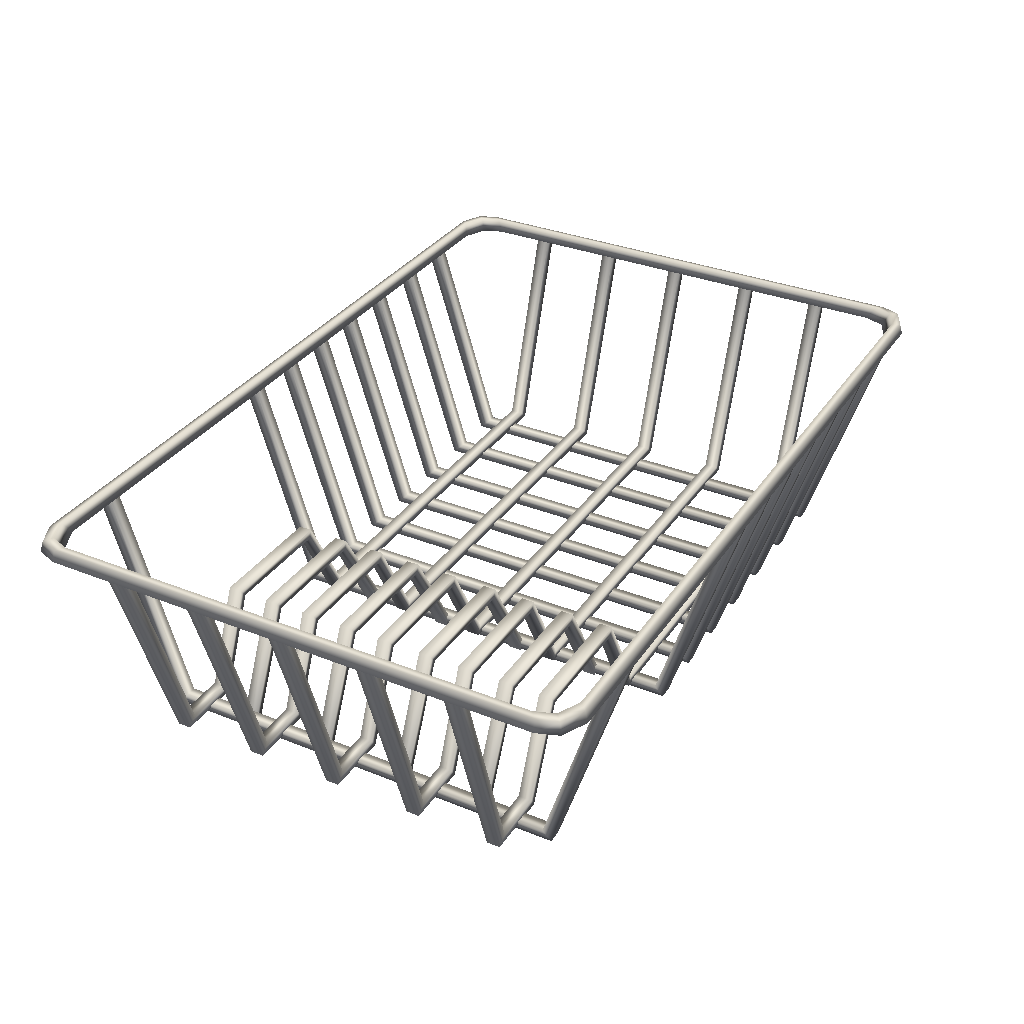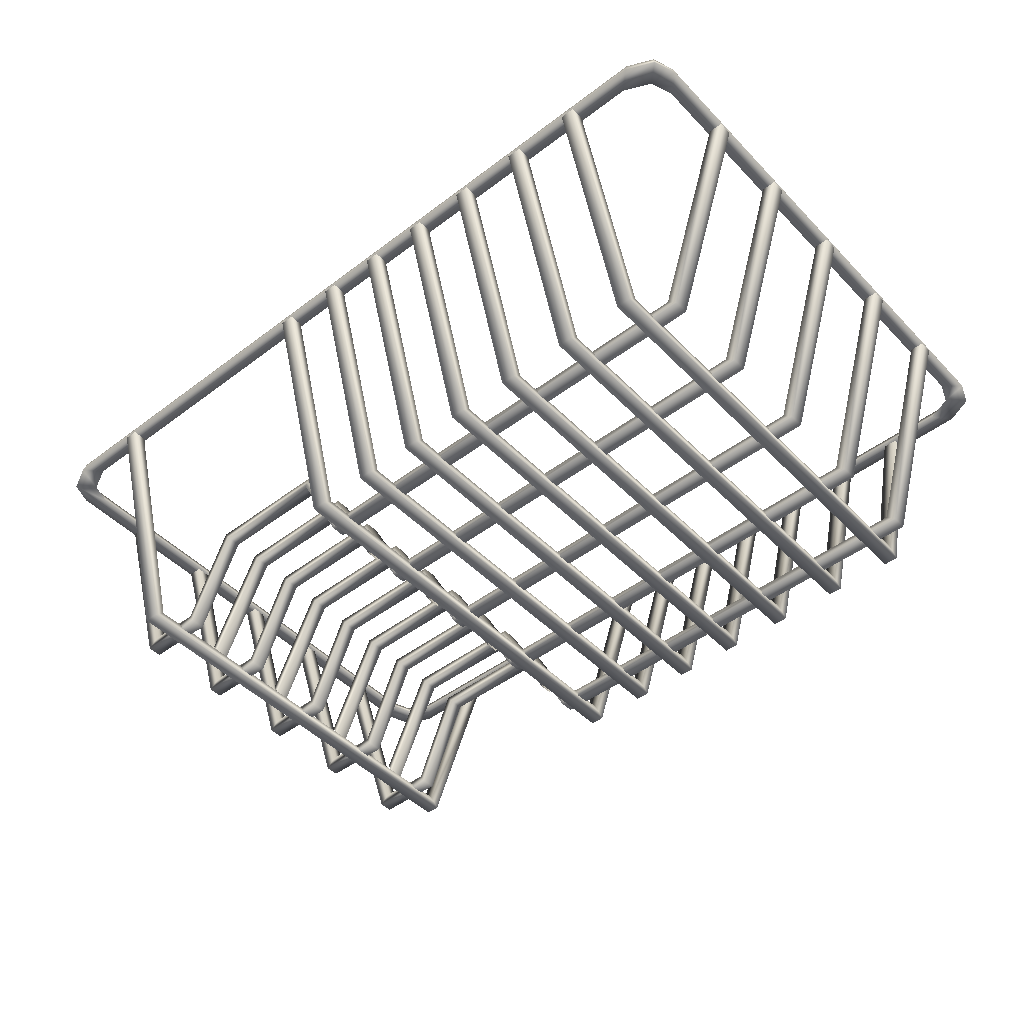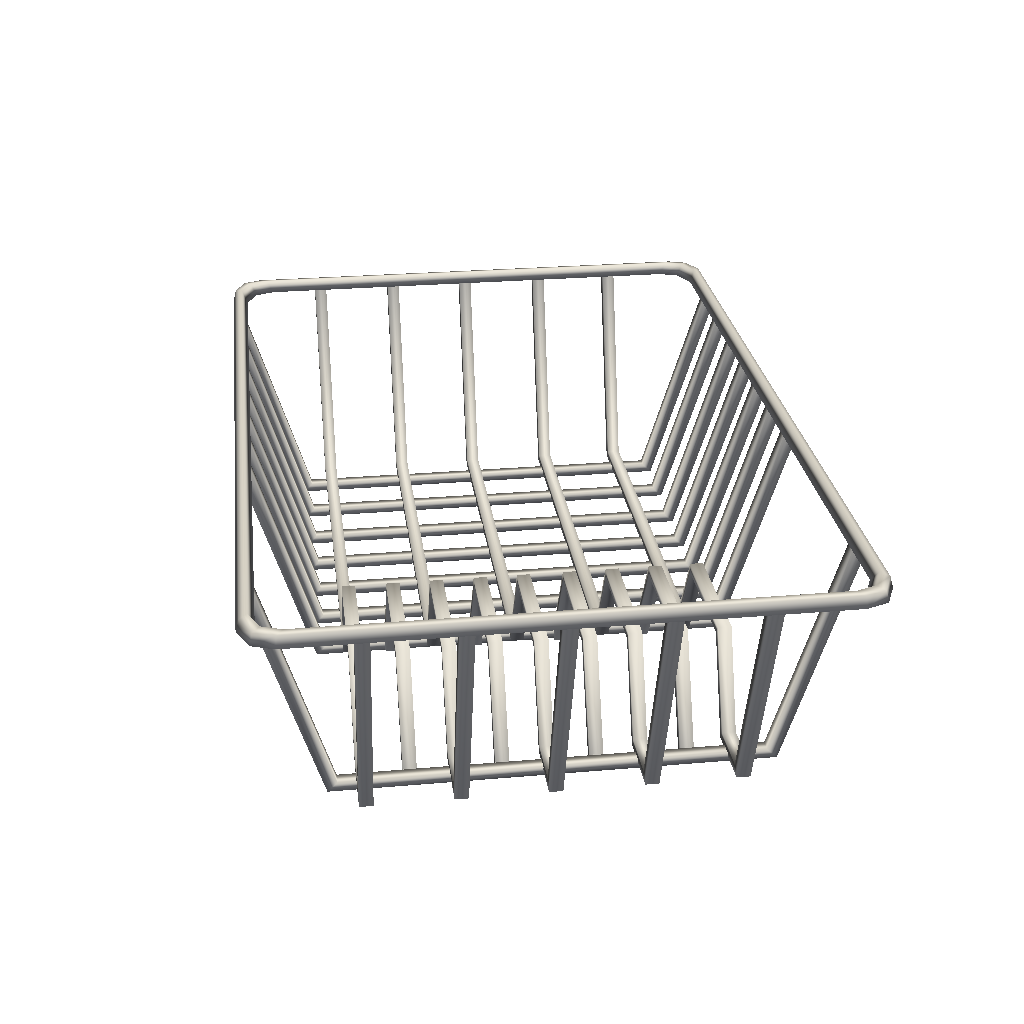
<metadata>
{"format":"obj","ext":"obj","renderer":"f3d","projection":"perspective","resolution":1024,"background":"white","views":[{"elev":33.4,"azim":118.9,"up":"+Y"},{"elev":-46.1,"azim":-139.1,"up":"+Y"},{"elev":27.6,"azim":82.5,"up":"+Y"}]}
</metadata>
<code>
v -33.51 19.67 24.68
v 33.51 19.67 24.68
v -33.51 19.67 -24.68
v 33.51 19.67 -24.68
v 36.37 19.67 21.82
v 36.37 19.67 -21.82
v -36.37 19.67 -21.82
v -36.37 19.67 21.82
v -32.16 19.67 23.29
v -34.94 19.67 20.57
v -34.94 19.67 -20.57
v -32.16 19.67 -23.29
v 34.94 19.67 20.57
v 32.16 19.67 23.29
v 34.94 19.67 -20.57
v 32.16 19.67 -23.29
v -34.27 19.67 -22.33
v -35.69 19.67 -23.68
v -35.69 19.67 23.68
v -34.27 19.67 22.33
v 34.27 19.67 22.33
v 35.69 19.67 23.68
v 34.27 19.67 -22.33
v 35.69 19.67 -23.68
v -33.45 20.63 24.4
v -32.86 20.75 23.76
v -35.47 20.63 23.47
v -34.83 20.74 22.85
v 33.45 20.63 24.4
v 32.86 20.75 23.76
v 35.47 20.63 23.47
v 34.83 20.74 22.85
v -33.45 20.63 -24.4
v -32.86 20.75 -23.76
v 33.45 20.63 -24.4
v 32.86 20.75 -23.76
v -35.47 20.63 -23.47
v -34.83 20.74 -22.85
v 35.47 20.63 -23.47
v 34.83 20.74 -22.85
v 36.1 20.63 21.77
v 35.43 20.74 21.2
v 36.1 20.63 -21.77
v 35.43 20.74 -21.2
v -36.1 20.63 -21.77
v -35.43 20.74 -21.2
v -36.1 20.63 21.77
v -35.43 20.74 21.2
v -36.31 19.67 16.22
v 36.31 19.67 16.22
v -35.14 19.67 16.22
v 35.14 19.67 16.22
v -35.14 19.67 15.06
v 35.14 19.67 15.06
v -36.31 19.67 15.06
v 36.31 19.67 15.06
v 29.42 1.574 16.22
v 29.42 1.574 15.06
v 30.24 0.7962 15.06
v 30.24 0.7962 16.22
v -29.42 1.574 16.22
v -29.42 1.574 15.06
v -30.24 0.7962 15.06
v -30.24 0.7962 16.22
v 6.309 1.574 16.22
v 6.309 1.574 15.06
v 6.747 0.7962 15.06
v 6.747 0.7962 16.22
v 24.94 1.574 16.22
v 24.94 1.574 15.06
v 24.44 0.7962 15.06
v 24.44 0.7962 16.22
v 10.66 9.811 16.22
v 10.66 9.811 15.06
v 11.03 9.033 15.06
v 11.03 9.033 16.22
v 21.57 9.811 16.22
v 21.57 9.811 15.06
v 20.98 9.033 15.06
v 20.98 9.033 16.22
v -0.5819 19.67 -24.66
v -0.5819 19.67 24.66
v -0.5819 19.67 -23.5
v -0.5819 19.67 23.5
v 0.5819 19.67 -23.5
v 0.5819 19.67 23.5
v 0.5819 19.67 -24.66
v 0.5819 19.67 24.66
v -0.5819 1.047 17.77
v 0.5819 1.047 17.77
v 0.5819 0.2695 18.6
v -0.5819 0.2695 18.6
v -0.5819 1.047 -17.77
v 0.5819 1.047 -17.77
v 0.5819 0.2695 -18.6
v -0.5819 0.2695 -18.6
v -5.713 19.67 -24.66
v -5.713 19.67 24.66
v -5.713 19.67 -23.5
v -5.713 19.67 23.5
v -4.549 19.67 -23.5
v -4.549 19.67 23.5
v -4.549 19.67 -24.66
v -4.549 19.67 24.66
v -5.713 1.047 17.77
v -4.549 1.047 17.77
v -4.549 0.2695 18.6
v -5.713 0.2695 18.6
v -5.713 1.047 -17.77
v -4.549 1.047 -17.77
v -4.549 0.2695 -18.6
v -5.713 0.2695 -18.6
v -10.86 19.67 -24.66
v -10.86 19.67 24.66
v -10.86 19.67 -23.5
v -10.86 19.67 23.5
v -9.695 19.67 -23.5
v -9.695 19.67 23.5
v -9.695 19.67 -24.66
v -9.695 19.67 24.66
v -10.86 1.047 17.77
v -9.695 1.047 17.77
v -9.695 0.2695 18.6
v -10.86 0.2695 18.6
v -10.86 1.047 -17.77
v -9.695 1.047 -17.77
v -9.695 0.2695 -18.6
v -10.86 0.2695 -18.6
v -16.26 19.67 -24.66
v -16.26 19.67 24.66
v -16.26 19.67 -23.5
v -16.26 19.67 23.5
v -15.1 19.67 -23.5
v -15.1 19.67 23.5
v -15.1 19.67 -24.66
v -15.1 19.67 24.66
v -16.26 1.047 17.77
v -15.1 1.047 17.77
v -15.1 0.2695 18.6
v -16.26 0.2695 18.6
v -16.26 1.047 -17.77
v -15.1 1.047 -17.77
v -15.1 0.2695 -18.6
v -16.26 0.2695 -18.6
v -22.13 19.67 -24.66
v -22.13 19.67 24.66
v -22.13 19.67 -23.5
v -22.13 19.67 23.5
v -20.97 19.67 -23.5
v -20.97 19.67 23.5
v -20.97 19.67 -24.66
v -20.97 19.67 24.66
v -22.13 1.047 17.77
v -20.97 1.047 17.77
v -20.97 0.2695 18.6
v -22.13 0.2695 18.6
v -22.13 1.047 -17.77
v -20.97 1.047 -17.77
v -20.97 0.2695 -18.6
v -22.13 0.2695 -18.6
v -27.93 19.67 -24.66
v -27.93 19.67 24.66
v -27.93 19.67 -23.5
v -27.93 19.67 23.5
v -26.77 19.67 -23.5
v -26.77 19.67 23.5
v -26.77 19.67 -24.66
v -26.77 19.67 24.66
v -27.93 1.047 17.77
v -26.77 1.047 17.77
v -26.77 0.2695 18.6
v -27.93 0.2695 18.6
v -27.93 1.047 -17.77
v -26.77 1.047 -17.77
v -26.77 0.2695 -18.6
v -27.93 0.2695 -18.6
v 4.849 19.67 -24.66
v 4.849 19.67 24.66
v 4.849 19.67 -23.5
v 4.849 19.67 23.5
v 6.013 19.67 -23.5
v 6.013 19.67 23.5
v 6.013 19.67 -24.66
v 6.013 19.67 24.66
v 4.849 1.047 17.77
v 6.013 1.047 17.77
v 6.013 0.2695 18.6
v 4.849 0.2695 18.6
v 4.849 1.047 -17.77
v 6.013 1.047 -17.77
v 6.013 0.2695 -18.6
v 4.849 0.2695 -18.6
v 25.97 19.67 -24.66
v 25.97 19.67 24.66
v 25.97 19.67 -23.5
v 25.97 19.67 23.5
v 27.13 19.67 -23.5
v 27.13 19.67 23.5
v 27.13 19.67 -24.66
v 27.13 19.67 24.66
v 25.97 1.047 17.77
v 27.13 1.047 17.77
v 27.13 0.2695 18.6
v 25.97 0.2695 18.6
v 25.97 1.047 -17.77
v 27.13 1.047 -17.77
v 27.13 0.2695 -18.6
v 25.97 0.2695 -18.6
v -36.31 19.67 8.602
v 36.31 19.67 8.602
v -35.14 19.67 8.602
v 35.14 19.67 8.602
v -35.14 19.67 7.438
v 35.14 19.67 7.438
v -36.31 19.67 7.438
v 36.31 19.67 7.438
v 29.42 1.574 8.602
v 29.42 1.574 7.438
v 30.24 0.7962 7.438
v 30.24 0.7962 8.602
v -29.42 1.574 8.602
v -29.42 1.574 7.438
v -30.24 0.7962 7.438
v -30.24 0.7962 8.602
v 6.309 1.574 8.602
v 6.309 1.574 7.438
v 6.747 0.7962 7.438
v 6.747 0.7962 8.602
v 24.94 1.574 8.602
v 24.94 1.574 7.438
v 24.44 0.7962 7.438
v 24.44 0.7962 8.602
v 10.66 9.811 8.602
v 10.66 9.811 7.438
v 11.03 9.033 7.438
v 11.03 9.033 8.602
v 21.57 9.811 8.602
v 21.57 9.811 7.438
v 20.98 9.033 7.438
v 20.98 9.033 8.602
v -36.31 19.67 0.9786
v 36.31 19.67 0.9786
v -35.14 19.67 0.9786
v 35.14 19.67 0.9786
v -35.14 19.67 -0.1852
v 35.14 19.67 -0.1852
v -36.31 19.67 -0.1852
v 36.31 19.67 -0.1852
v 29.42 1.574 0.9786
v 29.42 1.574 -0.1852
v 30.24 0.7962 -0.1852
v 30.24 0.7962 0.9786
v -29.42 1.574 0.9786
v -29.42 1.574 -0.1852
v -30.24 0.7962 -0.1852
v -30.24 0.7962 0.9786
v 6.309 1.574 0.9786
v 6.309 1.574 -0.1852
v 6.747 0.7962 -0.1852
v 6.747 0.7962 0.9786
v 24.94 1.574 0.9786
v 24.94 1.574 -0.1852
v 24.44 0.7962 -0.1852
v 24.44 0.7962 0.9786
v 10.66 9.811 0.9786
v 10.66 9.811 -0.1852
v 11.03 9.033 -0.1852
v 11.03 9.033 0.9786
v 21.57 9.811 0.9786
v 21.57 9.811 -0.1852
v 20.98 9.033 -0.1852
v 20.98 9.033 0.9786
v -36.31 19.67 -6.865
v 36.31 19.67 -6.865
v -35.14 19.67 -6.865
v 35.14 19.67 -6.865
v -35.14 19.67 -8.029
v 35.14 19.67 -8.029
v -36.31 19.67 -8.029
v 36.31 19.67 -8.029
v 29.42 1.574 -6.865
v 29.42 1.574 -8.029
v 30.24 0.7962 -8.029
v 30.24 0.7962 -6.865
v -29.42 1.574 -6.865
v -29.42 1.574 -8.029
v -30.24 0.7962 -8.029
v -30.24 0.7962 -6.865
v 6.309 1.574 -6.865
v 6.309 1.574 -8.029
v 6.747 0.7962 -8.029
v 6.747 0.7962 -6.865
v 24.94 1.574 -6.865
v 24.94 1.574 -8.029
v 24.44 0.7962 -8.029
v 24.44 0.7962 -6.865
v 10.66 9.811 -6.865
v 10.66 9.811 -8.029
v 11.03 9.033 -8.029
v 11.03 9.033 -6.865
v 21.57 9.811 -6.865
v 21.57 9.811 -8.029
v 20.98 9.033 -8.029
v 20.98 9.033 -6.865
v -36.31 19.67 -14.4
v 36.31 19.67 -14.4
v -35.14 19.67 -14.4
v 35.14 19.67 -14.4
v -35.14 19.67 -15.57
v 35.14 19.67 -15.57
v -36.31 19.67 -15.57
v 36.31 19.67 -15.57
v 29.42 1.574 -14.4
v 29.42 1.574 -15.57
v 30.24 0.7962 -15.57
v 30.24 0.7962 -14.4
v -29.42 1.574 -14.4
v -29.42 1.574 -15.57
v -30.24 0.7962 -15.57
v -30.24 0.7962 -14.4
v 6.309 1.574 -14.4
v 6.309 1.574 -15.57
v 6.747 0.7962 -15.57
v 6.747 0.7962 -14.4
v 24.94 1.574 -14.4
v 24.94 1.574 -15.57
v 24.44 0.7962 -15.57
v 24.44 0.7962 -14.4
v 10.66 9.811 -14.4
v 10.66 9.811 -15.57
v 11.03 9.033 -15.57
v 11.03 9.033 -14.4
v 21.57 9.811 -14.4
v 21.57 9.811 -15.57
v 20.98 9.033 -15.57
v 20.98 9.033 -14.4
v 5.599 0.8743 -10.7
v 5.599 0.8743 -11.86
v 6.07 0.09697 -11.86
v 6.07 0.09697 -10.7
v 25.65 0.8743 -10.7
v 25.65 0.8743 -11.86
v 25.12 0.09697 -11.86
v 25.12 0.09697 -10.7
v 10.66 9.811 -10.7
v 10.66 9.811 -11.86
v 11.03 9.033 -11.86
v 11.03 9.033 -10.7
v 21.57 9.811 -10.7
v 21.57 9.811 -11.86
v 20.98 9.033 -11.86
v 20.98 9.033 -10.7
v 5.599 0.8743 -3.075
v 5.599 0.8743 -4.239
v 6.07 0.09697 -4.239
v 6.07 0.09697 -3.075
v 25.65 0.8743 -3.075
v 25.65 0.8743 -4.239
v 25.12 0.09697 -4.239
v 25.12 0.09697 -3.075
v 10.66 9.811 -3.075
v 10.66 9.811 -4.239
v 11.03 9.033 -4.239
v 11.03 9.033 -3.075
v 21.57 9.811 -3.075
v 21.57 9.811 -4.239
v 20.98 9.033 -4.239
v 20.98 9.033 -3.075
v 5.599 0.8743 4.768
v 5.599 0.8743 3.605
v 6.07 0.09697 3.605
v 6.07 0.09697 4.768
v 25.65 0.8743 4.768
v 25.65 0.8743 3.605
v 25.12 0.09697 3.605
v 25.12 0.09697 4.768
v 10.66 9.811 4.768
v 10.66 9.811 3.605
v 11.03 9.033 3.605
v 11.03 9.033 4.768
v 21.57 9.811 4.768
v 21.57 9.811 3.605
v 20.98 9.033 3.605
v 20.98 9.033 4.768
v 5.599 0.8743 12.39
v 5.599 0.8743 11.23
v 6.07 0.09697 11.23
v 6.07 0.09697 12.39
v 25.65 0.8743 12.39
v 25.65 0.8743 11.23
v 25.12 0.09697 11.23
v 25.12 0.09697 12.39
v 10.66 9.811 12.39
v 10.66 9.811 11.23
v 11.03 9.033 11.23
v 11.03 9.033 12.39
v 21.57 9.811 12.39
v 21.57 9.811 11.23
v 20.98 9.033 11.23
v 20.98 9.033 12.39
f 2 1 9 14
f 1 19 20 9
f 8 7 11 10
f 18 3 12 17
f 3 4 16 12
f 24 6 15 23
f 6 5 13 15
f 22 2 14 21
f 7 18 17 11
f 20 19 8 10
f 5 22 21 13
f 4 24 23 16
f 25 26 28 27
f 26 25 29 30
f 27 28 48 47
f 30 29 31 32
f 32 31 41 42
f 33 34 36 35
f 34 33 37 38
f 35 36 40 39
f 38 37 45 46
f 39 40 44 43
f 42 41 43 44
f 46 45 47 48
f 17 12 34 38
f 21 14 30 32
f 15 13 42 44
f 23 15 44 40
f 14 9 26 30
f 11 17 38 46
f 13 21 32 42
f 16 23 40 36
f 25 27 19 1
f 29 25 1 2
f 31 29 2 22
f 33 35 4 3
f 37 33 3 18
f 35 39 24 4
f 41 31 22 5
f 43 41 5 6
f 39 43 6 24
f 45 37 18 7
f 47 45 7 8
f 27 47 8 19
f 20 28 26 9
f 11 46 48 10
f 16 36 34 12
f 10 48 28 20
f 49 64 61 51
f 51 61 62 53
f 53 62 63 55
f 55 63 64 49
f 50 56 54 52
f 55 49 51 53
f 57 52 54 58
f 59 58 54 56
f 60 59 56 50
f 57 60 50 52
f 66 62 61 65
f 67 63 62 66
f 68 64 63 67
f 65 61 64 68
f 74 66 65 73
f 75 67 66 74
f 76 68 67 75
f 76 73 65 68
f 58 70 69 57
f 59 71 70 58
f 60 72 71 59
f 57 69 72 60
f 78 74 73 77
f 79 75 74 78
f 80 76 75 79
f 77 73 76 80
f 70 78 77 69
f 71 79 78 70
f 72 80 79 71
f 69 77 80 72
f 81 96 93 83
f 83 93 94 85
f 85 94 95 87
f 87 95 96 81
f 82 88 86 84
f 87 81 83 85
f 89 84 86 90
f 91 90 86 88
f 92 91 88 82
f 89 92 82 84
f 90 94 93 89
f 91 95 94 90
f 92 96 95 91
f 89 93 96 92
f 97 112 109 99
f 99 109 110 101
f 101 110 111 103
f 103 111 112 97
f 98 104 102 100
f 103 97 99 101
f 105 100 102 106
f 107 106 102 104
f 108 107 104 98
f 105 108 98 100
f 106 110 109 105
f 107 111 110 106
f 108 112 111 107
f 105 109 112 108
f 113 128 125 115
f 115 125 126 117
f 117 126 127 119
f 119 127 128 113
f 114 120 118 116
f 119 113 115 117
f 121 116 118 122
f 123 122 118 120
f 124 123 120 114
f 121 124 114 116
f 122 126 125 121
f 123 127 126 122
f 124 128 127 123
f 121 125 128 124
f 129 144 141 131
f 131 141 142 133
f 133 142 143 135
f 135 143 144 129
f 130 136 134 132
f 135 129 131 133
f 137 132 134 138
f 139 138 134 136
f 140 139 136 130
f 137 140 130 132
f 138 142 141 137
f 139 143 142 138
f 140 144 143 139
f 137 141 144 140
f 145 160 157 147
f 147 157 158 149
f 149 158 159 151
f 151 159 160 145
f 146 152 150 148
f 151 145 147 149
f 153 148 150 154
f 155 154 150 152
f 156 155 152 146
f 153 156 146 148
f 154 158 157 153
f 155 159 158 154
f 156 160 159 155
f 153 157 160 156
f 161 176 173 163
f 163 173 174 165
f 165 174 175 167
f 167 175 176 161
f 162 168 166 164
f 167 161 163 165
f 169 164 166 170
f 171 170 166 168
f 172 171 168 162
f 169 172 162 164
f 170 174 173 169
f 171 175 174 170
f 172 176 175 171
f 169 173 176 172
f 177 192 189 179
f 179 189 190 181
f 181 190 191 183
f 183 191 192 177
f 178 184 182 180
f 183 177 179 181
f 185 180 182 186
f 187 186 182 184
f 188 187 184 178
f 185 188 178 180
f 186 190 189 185
f 187 191 190 186
f 188 192 191 187
f 185 189 192 188
f 193 208 205 195
f 195 205 206 197
f 197 206 207 199
f 199 207 208 193
f 194 200 198 196
f 199 193 195 197
f 201 196 198 202
f 203 202 198 200
f 204 203 200 194
f 201 204 194 196
f 202 206 205 201
f 203 207 206 202
f 204 208 207 203
f 201 205 208 204
f 209 224 221 211
f 211 221 222 213
f 213 222 223 215
f 215 223 224 209
f 210 216 214 212
f 215 209 211 213
f 217 212 214 218
f 219 218 214 216
f 220 219 216 210
f 217 220 210 212
f 226 222 221 225
f 227 223 222 226
f 228 224 223 227
f 225 221 224 228
f 234 226 225 233
f 235 227 226 234
f 236 228 227 235
f 236 233 225 228
f 218 230 229 217
f 219 231 230 218
f 220 232 231 219
f 217 229 232 220
f 238 234 233 237
f 239 235 234 238
f 240 236 235 239
f 237 233 236 240
f 230 238 237 229
f 231 239 238 230
f 232 240 239 231
f 229 237 240 232
f 241 256 253 243
f 243 253 254 245
f 245 254 255 247
f 247 255 256 241
f 242 248 246 244
f 247 241 243 245
f 249 244 246 250
f 251 250 246 248
f 252 251 248 242
f 249 252 242 244
f 258 254 253 257
f 259 255 254 258
f 260 256 255 259
f 257 253 256 260
f 266 258 257 265
f 267 259 258 266
f 268 260 259 267
f 268 265 257 260
f 250 262 261 249
f 251 263 262 250
f 252 264 263 251
f 249 261 264 252
f 270 266 265 269
f 271 267 266 270
f 272 268 267 271
f 269 265 268 272
f 262 270 269 261
f 263 271 270 262
f 264 272 271 263
f 261 269 272 264
f 273 288 285 275
f 275 285 286 277
f 277 286 287 279
f 279 287 288 273
f 274 280 278 276
f 279 273 275 277
f 281 276 278 282
f 283 282 278 280
f 284 283 280 274
f 281 284 274 276
f 290 286 285 289
f 291 287 286 290
f 292 288 287 291
f 289 285 288 292
f 298 290 289 297
f 299 291 290 298
f 300 292 291 299
f 300 297 289 292
f 282 294 293 281
f 283 295 294 282
f 284 296 295 283
f 281 293 296 284
f 302 298 297 301
f 303 299 298 302
f 304 300 299 303
f 301 297 300 304
f 294 302 301 293
f 295 303 302 294
f 296 304 303 295
f 293 301 304 296
f 305 320 317 307
f 307 317 318 309
f 309 318 319 311
f 311 319 320 305
f 306 312 310 308
f 311 305 307 309
f 313 308 310 314
f 315 314 310 312
f 316 315 312 306
f 313 316 306 308
f 322 318 317 321
f 323 319 318 322
f 324 320 319 323
f 321 317 320 324
f 330 322 321 329
f 331 323 322 330
f 332 324 323 331
f 332 329 321 324
f 314 326 325 313
f 315 327 326 314
f 316 328 327 315
f 313 325 328 316
f 334 330 329 333
f 335 331 330 334
f 336 332 331 335
f 333 329 332 336
f 326 334 333 325
f 327 335 334 326
f 328 336 335 327
f 325 333 336 328
f 346 338 337 345
f 347 339 338 346
f 348 340 339 347
f 348 345 337 340
f 350 346 345 349
f 351 347 346 350
f 352 348 347 351
f 349 345 348 352
f 342 350 349 341
f 343 351 350 342
f 344 352 351 343
f 341 349 352 344
f 362 354 353 361
f 363 355 354 362
f 364 356 355 363
f 364 361 353 356
f 366 362 361 365
f 367 363 362 366
f 368 364 363 367
f 365 361 364 368
f 358 366 365 357
f 359 367 366 358
f 360 368 367 359
f 357 365 368 360
f 378 370 369 377
f 379 371 370 378
f 380 372 371 379
f 380 377 369 372
f 382 378 377 381
f 383 379 378 382
f 384 380 379 383
f 381 377 380 384
f 374 382 381 373
f 375 383 382 374
f 376 384 383 375
f 373 381 384 376
f 394 386 385 393
f 395 387 386 394
f 396 388 387 395
f 396 393 385 388
f 398 394 393 397
f 399 395 394 398
f 400 396 395 399
f 397 393 396 400
f 390 398 397 389
f 391 399 398 390
f 392 400 399 391
f 389 397 400 392

</code>
